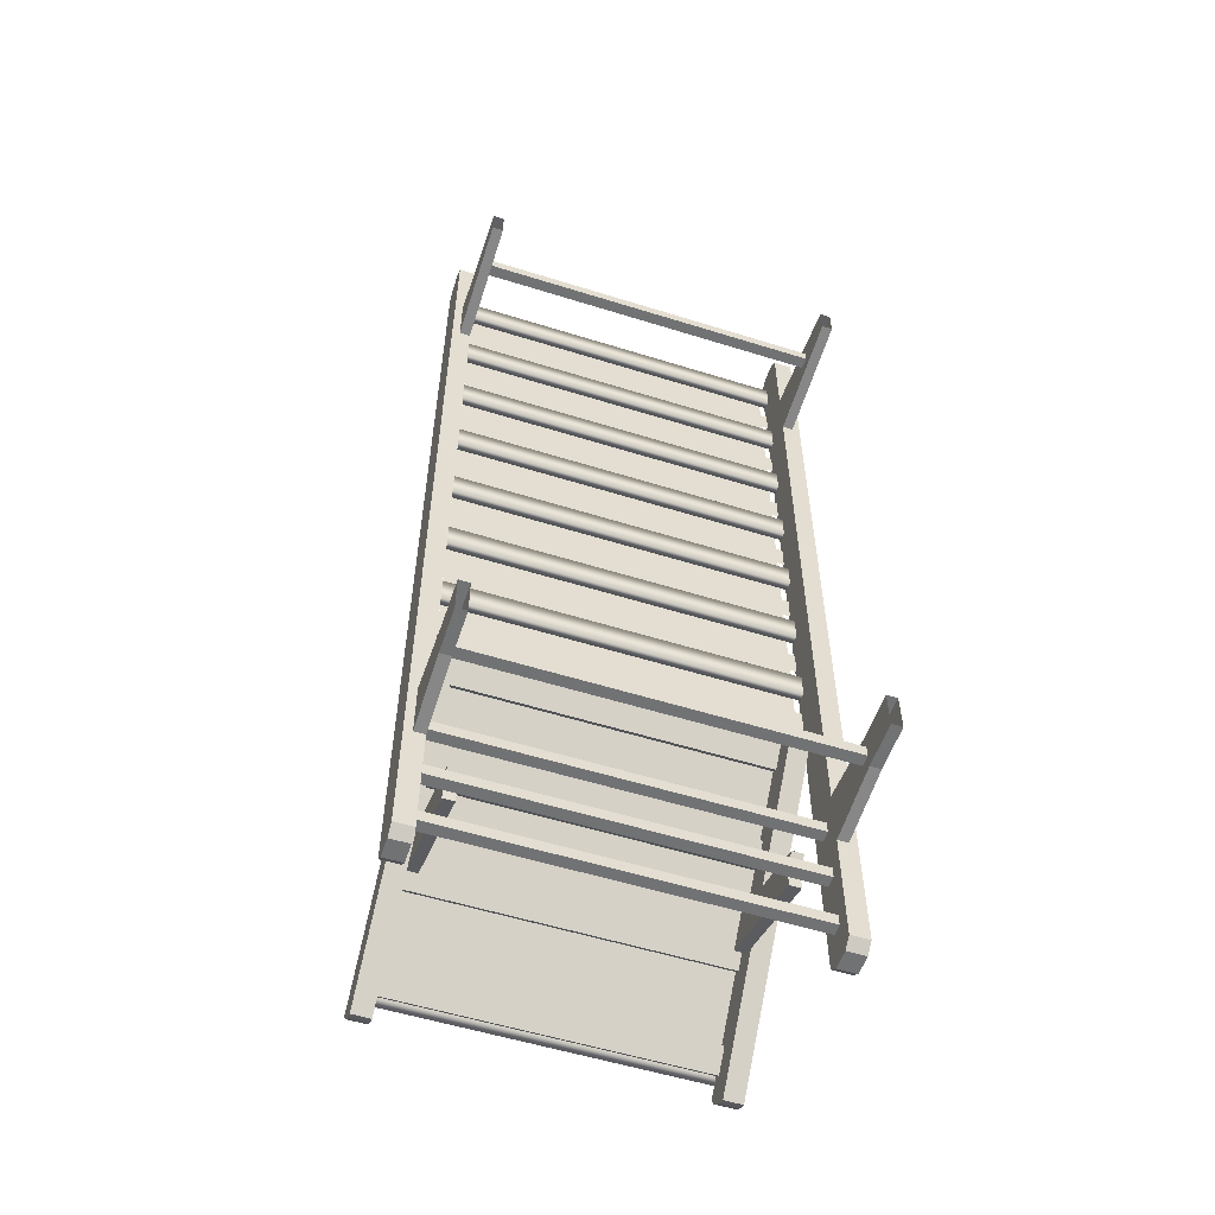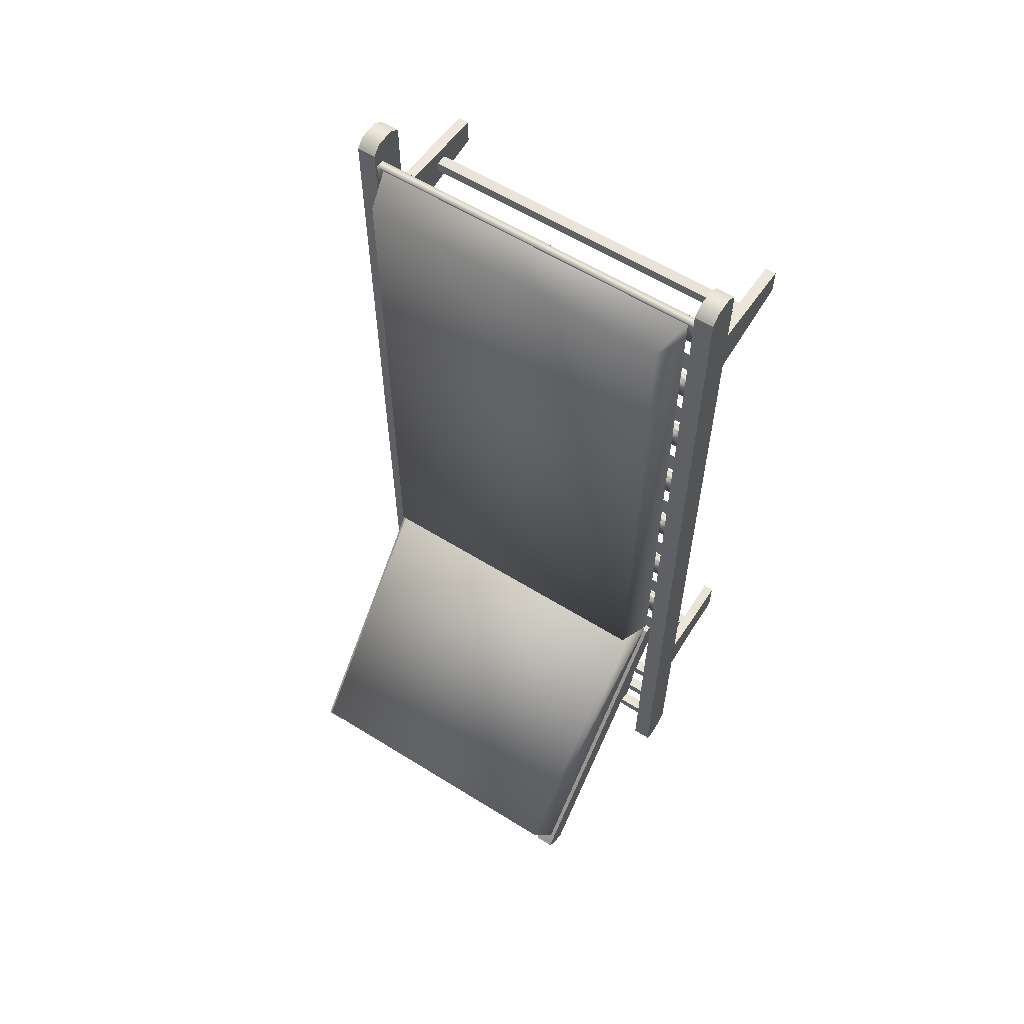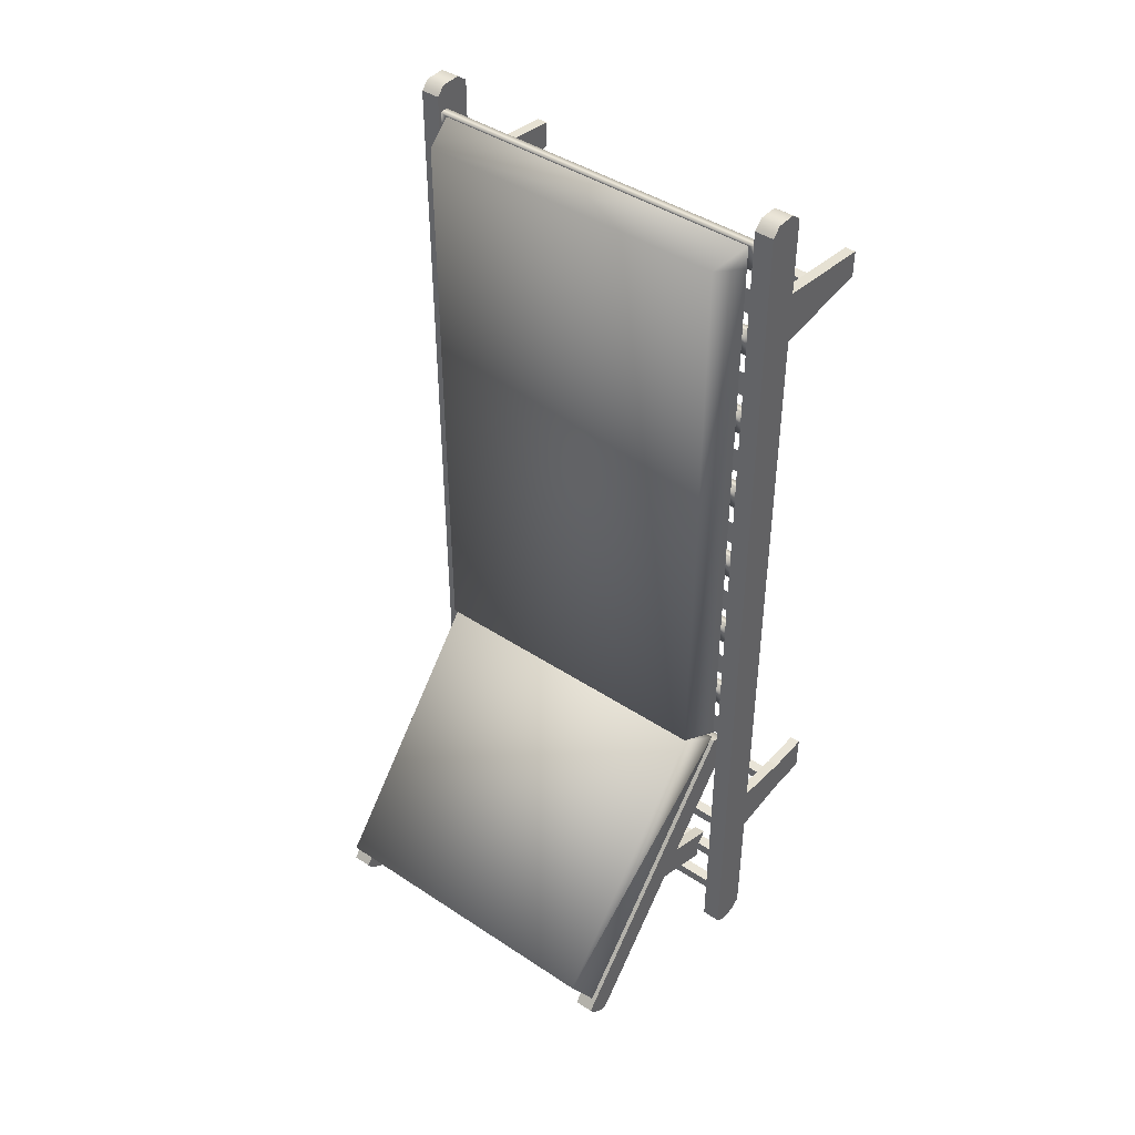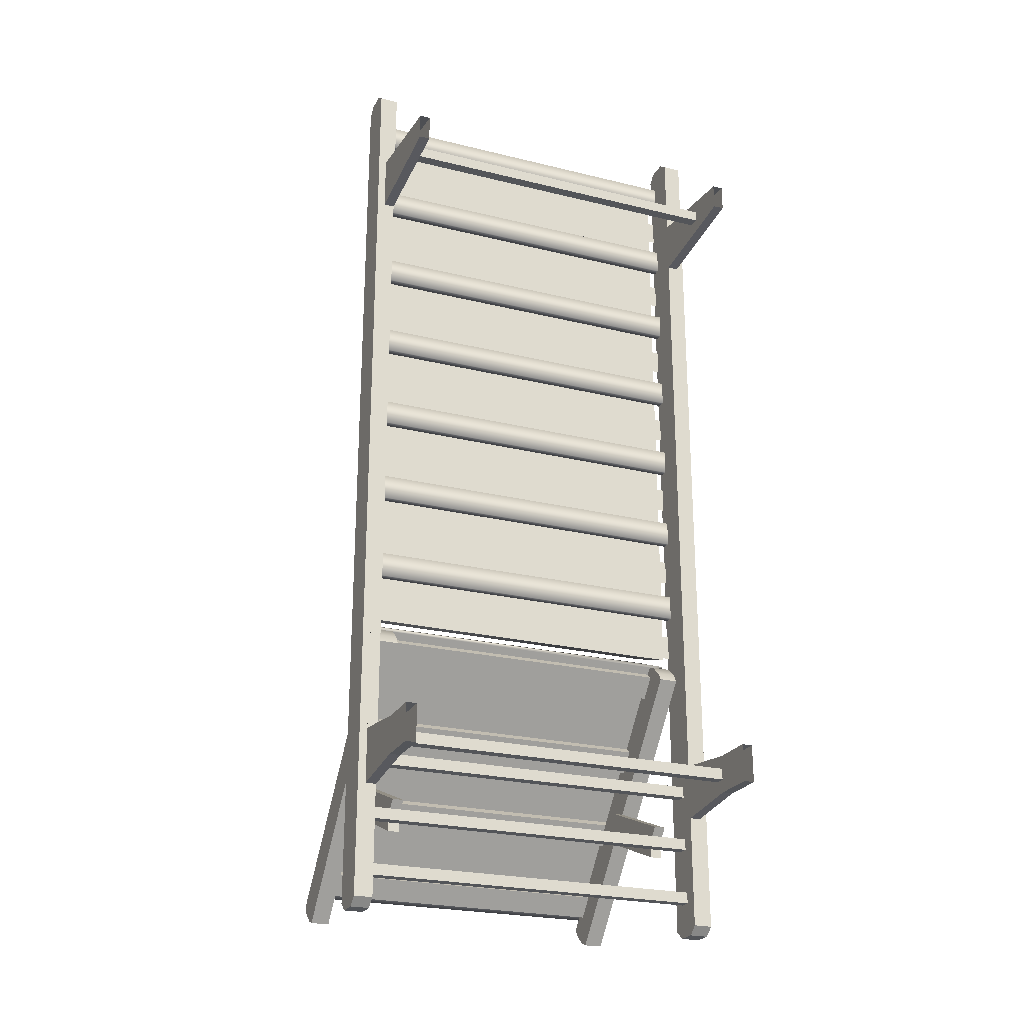
<metadata>
{"format":"obj","ext":"obj","renderer":"f3d","projection":"perspective","resolution":1024,"background":"white","views":[{"elev":-55.4,"azim":-18.2,"up":"+Z"},{"elev":60.1,"azim":-147.5,"up":"+Z"},{"elev":43.5,"azim":-142.0,"up":"+Z"},{"elev":-24.1,"azim":-22.2,"up":"+Z"}]}
</metadata>
<code>
v  -15.44 13.75 17.5
v  -15.44 13.75 19.75
v  -14.82 13.75 19.75
v  -14.82 13.75 17.5
v  -15.44 13.75 -14.5
v  -15.44 13.75 -12.25
v  -14.82 13.75 -12.25
v  -14.82 13.75 -14.5
v  15.44 13.25 42
v  17.1 13.25 42
v  17.1 14 41.25
v  15.44 14 41.25
v  16.39 10.5 -31.29
v  15.44 10.5 -31.29
v  15.44 10.5 -41.25
v  17.1 10.5 -41.25
v  16.39 10.5 -26.29
v  16.39 10.5 28.5
v  17.1 10.5 41.25
v  16.39 10.5 33.5
v  15.44 10.5 41.25
v  15.44 10.5 34.5
v  15.44 10.5 33.5
v  15.44 10.5 28.5
v  15.44 10.5 -26.29
v  15.44 11.5 42
v  17.1 11.5 42
v  15.44 11.38 -42
v  17.1 11.38 -42
v  15.44 13.12 -42
v  17.1 13.12 -42
v  15.44 14 -41.25
v  17.1 14 -41.25
v  15.44 4 31.5
v  15.44 0 29.8
v  15.44 0 32.2
v  15.44 5 31.5
v  15.44 12.75 -33
v  15.44 12.75 -34
v  15.44 11.75 -34
v  15.44 12.75 -38
v  15.44 12.75 -39
v  15.44 11.75 -39
v  15.44 11.75 -38
v  15.44 11.75 -33
v  15.44 4 -27.09
v  15.44 5 -28.29
v  15.44 5 -29.29
v  15.44 4 -29.29
v  15.44 0 -29.29
v  15.44 4 -30.48
v  15.44 0 -30.48
v  15.44 0 -27.09
v  15.44 0 -28.29
v  15.44 4 -28.29
v  15.44 12.25 -33
v  15.44 5 30.5
v  15.44 4 30.5
v  16.39 4 -27.09
v  16.39 0 32.2
v  16.39 0 29.8
v  16.39 0 -27.09
v  16.39 0 -30.48
v  16.39 4 -30.48
v  15.44 13 13.5
v  -15.44 13 13.5
v  -15.44 13.75 13.5
v  15.44 13.75 13.5
v  -14.82 13.75 13.5
v  14.82 13.75 13.5
v  -15.44 13 15.75
v  15.44 13 15.75
v  15.44 13.75 15.75
v  -15.44 13.75 15.75
v  14.82 13.75 15.75
v  -14.82 13.75 15.75
v  15.44 13 37.5
v  -15.44 13 37.5
v  -15.44 13.75 37.5
v  15.44 13.75 37.5
v  -14.82 13.75 37.5
v  14.82 13.75 37.5
v  15.44 13 39.75
v  -15.44 13 39.75
v  15.44 13.75 39.75
v  -15.44 13.75 39.75
v  -14.82 13.75 39.55
v  14.82 13.75 39.55
v  -17.1 13.25 42
v  -15.44 13.25 42
v  -15.44 14 41.25
v  -17.1 14 41.25
v  -16.39 10.5 -31.29
v  -17.1 10.5 41.25
v  -17.1 10.5 -41.25
v  -15.44 10.5 -41.25
v  -15.44 10.5 -31.29
v  -16.39 10.5 28.5
v  -16.39 10.5 -26.29
v  -15.44 10.5 28.5
v  -15.44 10.5 -26.29
v  -16.39 10.5 33.5
v  -15.44 10.5 41.25
v  -15.44 10.5 33.5
v  -15.44 10.5 34.5
v  -17.1 11.5 42
v  -15.44 11.5 42
v  -17.1 11.38 -42
v  -15.44 11.38 -42
v  -17.1 13.12 -42
v  -15.44 13.12 -42
v  -15.44 14 -41.25
v  -17.1 14 -41.25
v  -16.39 0 32.2
v  -16.39 0 29.8
v  -16.39 4 -27.09
v  -16.39 0 -27.09
v  -16.39 4 -30.48
v  -16.39 0 -30.48
v  -15.44 5 -28.29
v  -15.44 4 -28.29
v  -15.44 4 -29.29
v  -15.44 5 -29.29
v  -15.44 4 -27.09
v  -15.44 4 -30.48
v  -15.44 0 32.2
v  -15.44 0 29.8
v  -15.44 13.75 -6.5
v  -15.44 13.75 -4.25
v  -14.82 13.75 -4.25
v  -14.82 13.75 -6.5
v  15.44 13 -10.5
v  -15.44 13 -10.5
v  -15.44 13.75 -10.5
v  15.44 13.75 -10.5
v  -14.82 13.75 -10.5
v  14.82 13.75 -10.5
v  15.44 13 -8.25
v  -15.44 13 -8.25
v  15.44 13.75 -8.25
v  -15.44 13.75 -8.25
v  14.82 13.75 -8.25
v  -14.82 13.75 -8.25
v  -15.44 12.75 -29
v  -15.44 12.75 -28
v  15.44 12.75 -28
v  15.44 12.75 -29
v  -15.44 11.75 -28
v  15.44 11.75 -28
v  15.44 11.75 -29
v  -15.44 11.75 -29
v  -15.44 13.75 33.5
v  -15.44 13.75 35.75
v  -14.82 13.75 35.75
v  -14.82 13.75 33.5
v  -15.44 11.75 -38
v  -15.44 12.75 -38
v  -15.44 11.75 -39
v  -15.44 12.75 -39
v  -15.44 4 31.5
v  -15.44 4 30.5
v  -15.44 5 30.5
v  -15.44 5 31.5
v  -15.44 12.75 -33
v  -15.44 0 -28.29
v  -15.44 0 -27.09
v  -15.44 0 -30.48
v  -15.44 0 -29.29
v  -15.44 11.75 -33
v  -15.44 11.75 -34
v  -15.44 12.75 -34
v  -15.44 12.25 -33
v  -15.44 13.75 1.5
v  -15.44 13.75 3.75
v  -14.82 13.75 3.75
v  -14.82 13.75 1.5
v  -15.44 13 -0.25
v  15.44 13 -0.25
v  15.44 13.75 -0.25
v  -15.44 13.75 -0.25
v  14.82 13.75 -0.25
v  -14.82 13.75 -0.25
v  15.44 13 -2.5
v  -15.44 13 -2.5
v  -15.44 13.75 -2.5
v  15.44 13.75 -2.5
v  -14.82 13.75 -2.5
v  14.82 13.75 -2.5
v  15.44 13 5.5
v  -15.44 13 5.5
v  -15.44 13.75 5.5
v  15.44 13.75 5.5
v  -14.82 13.75 5.5
v  14.82 13.75 5.5
v  -15.44 13 7.75
v  15.44 13 7.75
v  15.44 13.75 7.75
v  -15.44 13.75 7.75
v  14.82 13.75 7.75
v  -14.82 13.75 7.75
v  -15.44 13.75 9.5
v  -15.44 13.75 11.75
v  -14.82 13.75 11.75
v  -14.82 13.75 9.5
v  12.39 12.85 -33.22
v  12.39 12.89 -34.72
v  13.39 12.89 -34.72
v  13.39 12.85 -33.22
v  12.39 20.9 -28.6
v  12.39 21.83 -28.24
v  12.39 23.76 -30.54
v  12.39 11.88 -32.07
v  13.39 22.82 -30.9
v  13.39 23.76 -30.54
v  13.39 20.9 -28.6
v  13.39 11.88 -32.07
v  14.82 13.75 -6.5
v  14.82 13.75 -4.25
v  15.44 13.75 -4.25
v  15.44 13.75 -6.5
v  14.82 13.75 -14.5
v  14.82 13.75 -12.25
v  15.44 13.75 -12.25
v  15.44 13.75 -14.5
v  15.44 13.75 1.5
v  14.82 13.75 1.5
v  14.82 13.75 3.75
v  15.44 13.75 3.75
v  14.82 13.75 9.5
v  14.82 13.75 11.75
v  15.44 13.75 11.75
v  15.44 13.75 9.5
v  14.82 13.75 17.5
v  14.82 13.75 19.75
v  15.44 13.75 19.75
v  15.44 13.75 17.5
v  14.82 13.75 33.5
v  14.82 13.75 35.75
v  15.44 13.75 35.75
v  15.44 13.75 33.5
v  -13.39 11.88 -32.07
v  -12.39 11.88 -32.07
v  -12.39 20.9 -28.6
v  -13.39 20.9 -28.6
v  -12.39 12.89 -34.72
v  -13.39 12.89 -34.72
v  -13.39 22.82 -30.9
v  -12.39 23.76 -30.54
v  -13.39 23.76 -30.54
v  -13.39 12.85 -33.22
v  -12.39 12.85 -33.22
v  -12.39 21.83 -28.24
v  -14.68 13.9 -15.63
v  -14.68 31.73 -36.89
v  -13.39 31.73 -36.89
v  -13.39 31.25 -36.31
v  -13.39 29.8 -34.59
v  -13.39 19.52 -22.33
v  -13.39 14.38 -16.2
v  -13.39 13.9 -15.63
v  -13.39 15.82 -17.93
v  -13.39 20.97 -24.06
v  -13.39 26.11 -30.18
v  -13.39 24.66 -28.46
v  15.44 13 21.5
v  -15.44 13 21.5
v  -15.44 13.75 21.5
v  15.44 13.75 21.5
v  -14.82 13.75 21.5
v  14.82 13.75 21.5
v  -15.44 13 23.75
v  15.44 13 23.75
v  15.44 13.75 23.75
v  -15.44 13.75 23.75
v  14.82 13.75 23.75
v  -14.82 13.75 23.75
v  15.44 13 29.5
v  -15.44 13 29.5
v  -15.44 13.75 29.5
v  15.44 13.75 29.5
v  -14.82 13.75 29.5
v  14.82 13.75 29.5
v  15.44 13 31.75
v  -15.44 13 31.75
v  15.44 13.75 31.75
v  -15.44 13.75 31.75
v  14.82 13.75 31.75
v  -14.82 13.75 31.75
v  -15.44 13.75 25.5
v  -15.44 13.75 27.75
v  -14.82 13.75 27.75
v  -14.82 13.75 25.5
v  14.82 13.75 25.5
v  14.82 13.75 27.75
v  15.44 13.75 27.75
v  15.44 13.75 25.5
v  13.39 31.25 -36.31
v  13.39 30.68 -36.79
v  -13.39 30.68 -36.79
v  13.39 29.8 -34.59
v  -13.39 29.23 -35.07
v  13.39 29.23 -35.07
v  13.39 24.66 -28.46
v  13.39 26.11 -30.18
v  -13.39 24.09 -28.94
v  -13.39 25.53 -30.67
v  13.39 25.53 -30.67
v  13.39 24.09 -28.94
v  13.39 19.52 -22.33
v  13.39 20.97 -24.06
v  -13.39 18.95 -22.81
v  -13.39 20.39 -24.54
v  13.39 20.39 -24.54
v  13.39 18.95 -22.81
v  13.39 14.38 -16.2
v  13.39 15.82 -17.93
v  -13.39 13.8 -16.69
v  -13.39 15.25 -18.41
v  13.39 15.25 -18.41
v  13.39 13.8 -16.69
v  -15.06 11.62 -17.54
v  -15.06 30.18 -39.66
v  -13.39 30.18 -39.66
v  -13.39 27.94 -36.99
v  -13.39 26.81 -35.65
v  -13.39 11.62 -17.54
v  -13.39 13.13 -19.35
v  -13.39 14.48 -20.96
v  -13.39 13.36 -19.62
v  -15.06 13.24 -15.84
v  -13.39 13.24 -15.84
v  -15.06 13.9 -15.63
v  -15.06 30.92 -39.38
v  -13.39 30.92 -39.38
v  -15.06 32.05 -38.43
v  -13.39 32.05 -38.43
v  -15.06 32.46 -37.75
v  -13.39 32.46 -37.75
v  -15.06 12.1 -16.79
v  -13.39 12.1 -16.79
v  -13.39 21.83 -28.24
v  13.39 32.05 -38.43
v  13.39 32.46 -37.75
v  15.06 32.46 -37.75
v  15.06 32.05 -38.43
v  13.39 12.1 -16.79
v  13.39 11.62 -17.54
v  15.06 11.62 -17.54
v  15.06 12.1 -16.79
v  15.06 13.9 -15.63
v  15.06 13.24 -15.84
v  15.06 13.13 -19.35
v  15.06 13.36 -19.62
v  15.06 14.48 -20.96
v  15.06 26.81 -35.65
v  15.06 27.94 -36.99
v  15.06 30.18 -39.66
v  15.06 30.92 -39.38
v  13.39 30.92 -39.38
v  13.39 30.18 -39.66
v  13.39 13.24 -15.84
v  14.68 13.9 -15.63
v  13.39 13.9 -15.63
v  13.39 21.83 -28.24
v  13.39 31.73 -36.89
v  14.68 31.73 -36.89
v  -13.82 16.95 38.55
v  -13.82 16.95 -13.7
v  -14.82 13.75 -14.7
v  13.82 16.95 38.55
v  14.82 13.75 -14.7
v  13.82 16.95 -13.7
v  13.69 33.54 -34.06
v  -13.69 33.54 -34.06
v  -13.69 16.83 -14.15
v  13.69 16.83 -14.15
v  -14.68 13.73 -15.44
v  14.68 13.73 -15.44
g Layer0_001
f 1 2 3 4
f 5 6 7 8
f 9 10 11 12
f 13 14 15 16
f 17 13 16 18
f 18 16 19 20
f 20 19 21 22
f 20 22 23
f 17 18 24 25
f 26 27 10 9
f 16 15 28 29
f 21 19 27 26
f 29 28 30 31
f 32 12 11 33
f 31 30 32 33
f 10 27 19 11
f 11 19 16 33
f 33 16 29 31
f 34 35 36 37
f 37 36 23 24
f 32 24 23 22
f 32 22 21 12
f 12 21 26 9
f 38 24 32 39
f 40 39 32 41
f 42 41 32 43
f 43 32 15 44
f 40 44 15 45
f 45 15 14 38
f 38 14 25 24
f 46 25 14 47
f 48 47 14 49
f 50 49 14 51
f 52 50 51
f 53 46 47 54
f 54 47 55
f 45 38 56
f 44 40 41
f 15 32 30 28
f 57 37 24 58
f 58 24 35 34
f 46 59 17 25
f 36 60 20 23
f 18 20 60 61
f 59 62 63 64
f 59 64 13 17
f 61 35 24 18
f 65 66 67 68
f 68 67 69 70
f 71 72 73 74
f 74 73 75 76
f 67 74 76 69
f 72 71 66 65
f 77 78 79 80
f 80 79 81 82
f 83 84 78 77
f 84 83 85 86
f 87 79 86 85
f 88 87 85 82
f 82 85 80
f 79 87 81
f 89 90 91 92
f 93 94 95 96
f 93 96 97
f 98 94 93 99
f 100 98 99 101
f 94 98 102 103
f 103 102 104 105
f 106 107 90 89
f 96 95 108 109
f 94 103 107 106
f 109 108 110 111
f 112 113 92 91
f 111 110 113 112
f 106 89 92 94
f 94 92 113 95
f 95 113 110 108
f 114 102 98 115
f 116 99 93 117
f 117 93 118 119
f 120 121 122 123
f 116 124 101 99
f 125 118 93 97
f 114 126 104 102
f 127 115 98 100
f 128 129 130 131
f 132 133 134 135
f 135 134 136 137
f 138 139 133 132
f 139 138 140 141
f 141 140 142 143
f 134 141 143 136
f 144 145 146 147
f 148 149 146 145
f 150 151 144 147
f 148 151 150 149
f 152 153 154 155
f 156 44 41 157
f 43 158 159 42
f 159 157 41 42
f 156 158 43 44
f 123 120 47 48
f 49 122 123 48
f 121 55 47 120
f 121 122 49 55
f 160 126 127 161
f 162 161 127 100
f 163 162 100 104
f 104 100 112 105
f 105 112 91 103
f 103 91 90 107
f 164 112 100 101
f 97 164 101 124
f 120 97 124 165
f 165 124 166
f 120 165 121
f 97 120 123 125
f 167 125 123 122
f 167 122 168
f 169 164 97 96
f 170 169 96 171
f 156 171 96 158
f 159 158 96 112
f 157 159 112 171
f 112 164 171
f 157 171 156
f 112 96 109 111
f 164 169 172
f 163 104 126 160
f 55 47 48 49
f 173 174 175 176
f 177 178 179 180
f 180 179 181 182
f 183 184 185 186
f 186 185 187 188
f 178 177 184 183
f 185 180 182 187
f 189 190 191 192
f 192 191 193 194
f 195 196 197 198
f 198 197 199 200
f 191 198 200 193
f 196 195 190 189
f 201 202 203 204
f 205 206 207 208
f 209 210 211 212
f 205 212 211 206
f 207 206 211 213
f 213 211 214
f 213 215 216 208
f 213 208 207
f 212 205 208 216
f 212 216 215 209
f 188 187 182 181
f 217 218 219 220
f 221 222 223 224
f 137 136 143 142
f 188 181 179 186
f 194 193 200 199
f 194 199 197 192
f 225 226 227 228
f 137 142 140 135
f 229 230 231 232
f 70 69 76 75
f 70 75 73 68
f 233 234 235 236
f 237 238 239 240
f 241 242 243 244
f 245 246 247 248
f 248 247 249
f 250 246 245 251
f 241 244 247 250
f 250 247 246
f 248 252 243 242
f 248 242 251 245
f 241 250 251 242
f 253 254 255 256
f 253 256 257 258
f 253 258 259 260
f 261 259 258
f 262 258 257 263
f 262 263 264
f 265 266 267 268
f 268 267 269 270
f 271 272 273 274
f 274 273 275 276
f 267 274 276 269
f 272 271 266 265
f 268 270 275 273
f 277 278 279 280
f 280 279 281 282
f 283 284 278 277
f 284 283 285 286
f 286 285 287 288
f 279 286 288 281
f 280 282 287 285
f 289 290 291 292
f 293 294 295 296
f 169 45 56 172
f 172 56 38 164
f 171 164 38 39
f 40 170 171 39
f 169 170 40 45
f 297 298 299 256
f 300 257 256 297
f 301 302 300 257
f 301 299 298 302
f 303 264 263 304
f 305 306 307 308
f 304 307 306 263
f 305 308 303 264
f 309 258 262 310
f 311 312 313 314
f 310 313 312 262
f 311 314 309 258
f 315 259 261 316
f 317 318 319 320
f 316 319 318 261
f 317 320 315 259
f 321 322 323 324
f 321 324 325 244
f 326 321 244 327
f 327 244 328 329
f 244 325 247
f 330 331 260 253
f 332 330 253
f 323 322 333 334
f 334 333 335 336
f 332 253 254 337
f 338 337 254 255
f 330 332 337 339
f 321 339 337 322
f 322 337 335 333
f 339 340 331 330
f 339 321 326 340
f 336 335 337 338
f 263 264 305 306
f 256 257 301 299
f 259 260 331 340
f 317 259 340 318
f 318 340 326 327
f 318 327 258 261
f 258 327 329 328
f 311 258 328 244
f 312 311 244 341
f 312 341 264 262
f 305 264 341 249
f 306 305 249 247
f 306 247 257 263
f 257 247 325 301
f 299 301 325 324
f 255 299 324 338
f 338 324 323 336
f 336 323 334
f 255 256 299
f 261 259 317 318
f 262 258 311 312
f 244 341 249 247
f 342 343 344 345
f 346 347 348 349
f 344 350 351 349
f 344 349 348 352
f 344 352 353 354
f 344 354 355 356
f 344 356 357 345
f 345 357 358
f 358 359 342 345
f 357 360 359 358
f 361 351 350 362
f 363 361 362
f 319 316 309 314
f 319 314 215 347
f 319 347 346 320
f 315 320 346 361
f 315 361 363
f 215 314 313 364
f 303 364 313 310
f 364 303 308 214
f 214 308 307 213
f 300 213 307 304
f 213 300 302 360
f 360 302 298 365
f 365 298 297
f 360 365 343 342
f 360 342 359
f 343 365 366 344
f 344 366 362 350
f 346 349 351 361
f 213 360 357 215
f 347 215 357 356
f 347 356 355 348
f 348 355 354 353
f 348 353 352
f 320 315 316 319
f 302 300 297 298
f 214 364 215 213
f 308 303 304 307
f 314 309 310 313
f 316 309 310 303
f 316 303 304 363
f 316 363 315
f 366 363 304 365
f 297 365 304 300
f 363 366 362
f 64 51 14 13
f 34 37 57 58
f 160 161 58 34
f 58 161 162 57
f 162 163 37 57
f 160 34 37 163
f 81 87 367 368
f 154 81 368 155
f 288 155 368 281
f 291 281 368 292
f 276 292 368 269
f 3 269 368 4
f 76 4 368 69
f 203 69 368 204
f 200 204 368 193
f 175 193 368 176
f 182 176 368 187
f 130 187 368 131
f 143 131 368 136
f 7 136 368 8
f 8 368 369
f 87 88 370 367
f 371 369 368 372
f 372 368 367 370
f 370 88 82 372
f 372 82 238 237
f 372 237 287 282
f 372 282 294 293
f 372 293 275 270
f 372 270 234 233
f 372 233 75 70
f 372 70 230 229
f 372 229 199 194
f 372 194 227 226
f 372 226 181 188
f 372 188 218 217
f 372 217 142 137
f 372 137 222 221
f 372 221 371
f 142 143 131 130
f 142 130 187 188
f 217 142 188 218
f 369 8 7 371
f 371 7 136 137
f 371 137 222 221
f 226 193 194 227
f 193 226 181 175
f 176 175 181 182
f 69 70 230 199
f 203 69 199 204
f 204 199 200
f 199 230 229
f 75 76 4 3
f 75 3 269 270
f 75 270 234 233
f 81 82 238 287
f 154 81 287 155
f 155 287 288
f 287 238 237
f 292 276 275 291
f 281 291 275 282
f 282 275 293 294
f 87 81 82 88
f 276 269 270 275
f 288 281 282 287
f 373 374 375 376
f 377 375 374 253
f 253 374 254
f 255 254 374 373
f 365 255 373 366
f 373 376 378 362
f 373 362 366
f 375 377 378 376
f 263 257 300 304
f 310 262 264 303
f 261 258 309 316
f 297 256 255 365
f 260 259 315 363
f 260 363 378 377
f 260 377 253
f 378 363 362
f 63 52 51 64
f 53 62 59 46
f 54 55 49 50
f 167 119 118 125
f 121 165 168 122
f 117 166 124 116

</code>
